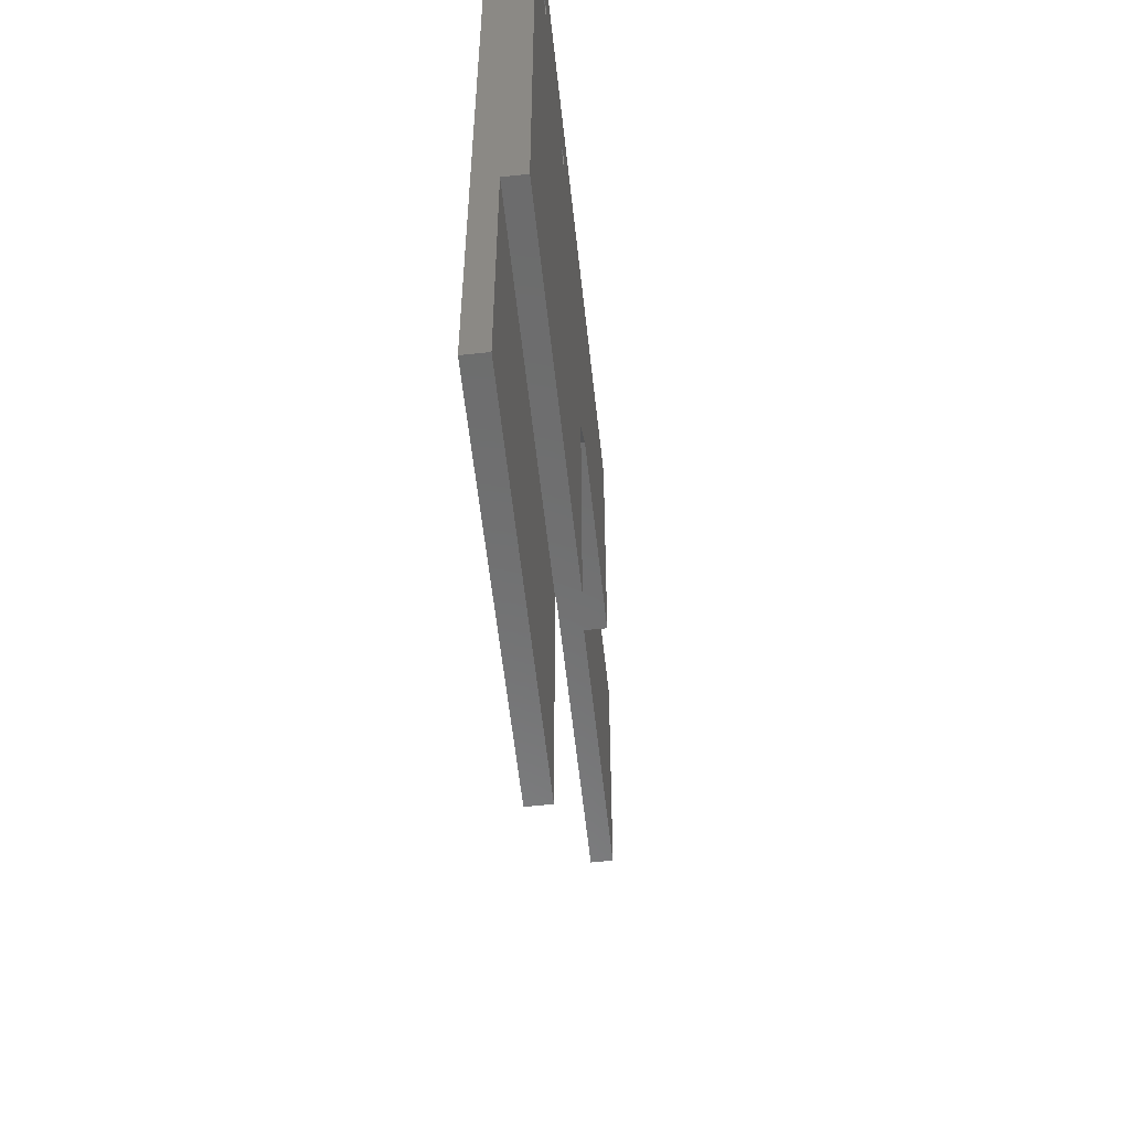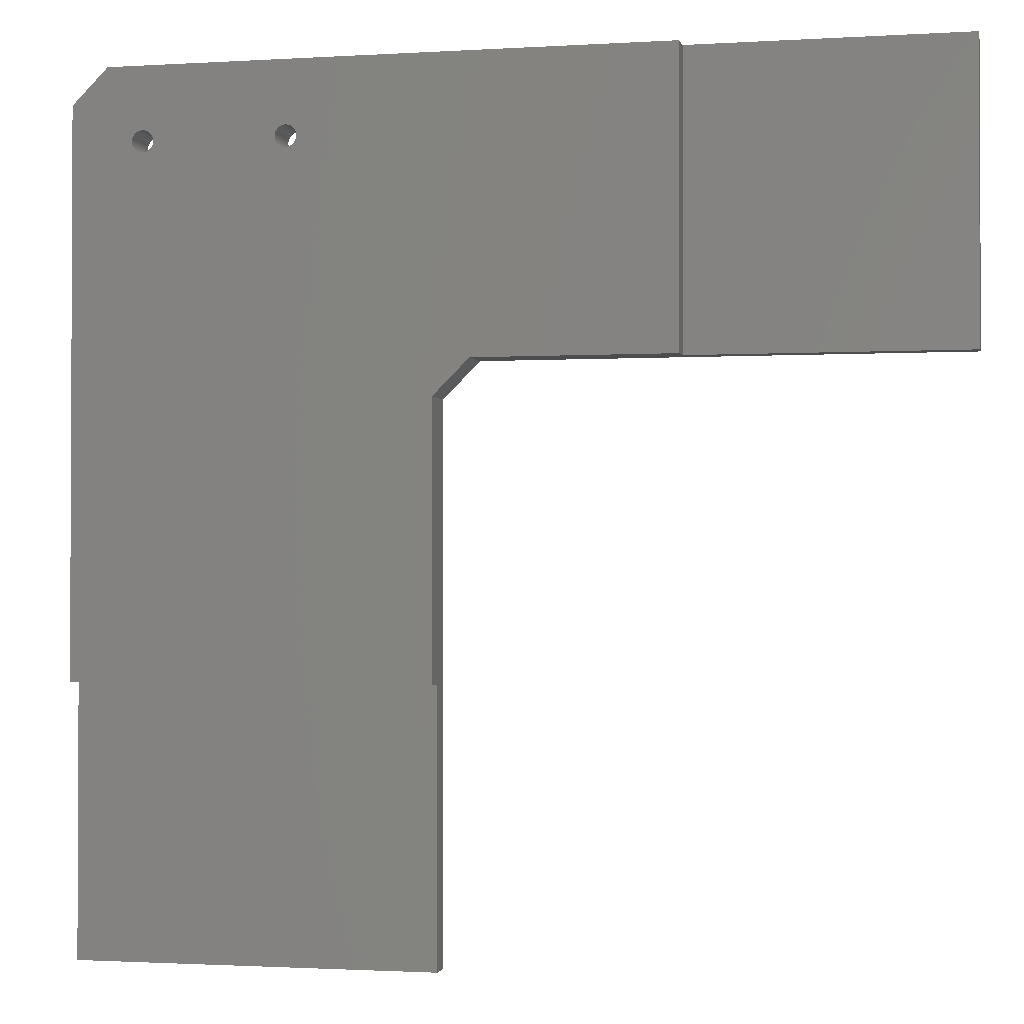
<metadata>
{"format":"stl","ext":"stl","renderer":"f3d","projection":"perspective","resolution":1024,"background":"white","views":[{"elev":-58.0,"azim":96.2,"up":"+Y"},{"elev":-1.5,"azim":-167.3,"up":"+Y"}]}
</metadata>
<code>
# stl→obj: 392 verts, 852 faces
v 361 358.7 0
v 370 365 0
v 370 287.5 0
v 361.5 359.5 0
v 361.5 359.4 0
v 361.5 359.9 0
v 361.5 359.8 0
v 361.5 359.7 0
v 361.5 359.6 0
v 361.4 359.3 0
v 361.4 359.2 0
v 361.3 359.1 0
v 361.3 359 0
v 361.2 358.9 0
v 361.2 358.8 0
v 361.1 358.8 0
v 361 358.6 0
v 360.9 358.6 0
v 360.8 358.5 0
v 360.7 358.5 0
v 360.6 358.4 0
v 360.5 358.4 0
v 360.4 358.3 0
v 360.3 358.3 0
v 360.2 358.3 0
v 360.1 358.3 0
v 360 358.3 0
v 359.9 358.3 0
v 359.8 358.3 0
v 320 325 0
v 359.7 358.3 0
v 359.6 358.3 0
v 359.5 358.4 0
v 340.5 358.4 0
v 359.4 358.4 0
v 340.6 358.4 0
v 359.3 358.5 0
v 340.7 358.5 0
v 359.2 358.5 0
v 340.8 358.5 0
v 359.1 358.6 0
v 340.9 358.6 0
v 359 358.6 0
v 341 358.6 0
v 359 358.7 0
v 341 358.7 0
v 358.9 358.8 0
v 341.1 358.8 0
v 358.5 359.7 0
v 341.5 359.8 0
v 358.5 359.8 0
v 341.5 359.7 0
v 358.5 359.6 0
v 341.5 359.6 0
v 358.5 359.5 0
v 358.8 358.8 0
v 341.5 359.5 0
v 341.5 359.4 0
v 358.5 359.4 0
v 341.4 359.3 0
v 358.6 359.3 0
v 341.4 359.2 0
v 358.6 359.2 0
v 341.3 359.1 0
v 358.7 359.1 0
v 341.3 359 0
v 358.7 359 0
v 341.2 358.9 0
v 358.8 358.9 0
v 341.2 358.8 0
v 340.4 358.3 0
v 340.3 358.3 0
v 340.2 358.3 0
v 340.1 358.3 0
v 340 358.3 0
v 339.9 358.3 0
v 339.8 358.3 0
v 339.7 358.3 0
v 339.6 358.3 0
v 339.5 358.4 0
v 339.4 358.4 0
v 315 330 0
v 339.3 358.5 0
v 339.2 358.5 0
v 339.1 358.6 0
v 339 358.6 0
v 339 358.7 0
v 338.9 358.8 0
v 338.8 358.8 0
v 338.8 358.9 0
v 338.7 359 0
v 338.5 359.5 0
v 338.5 359.6 0
v 338.5 359.4 0
v 338.6 359.3 0
v 338.6 359.2 0
v 338.7 359.1 0
v 320 287.5 0
v 361.5 360 0
v 361.5 360.1 0
v 361.5 360.2 0
v 361.4 360.3 0
v 361.4 360.4 0
v 361.3 360.5 0
v 361.3 360.6 0
v 361.2 360.7 0
v 361.2 360.8 0
v 361.1 360.8 0
v 361 360.9 0
v 365 370 0
v 361 361 0
v 360.9 361 0
v 360.8 361.1 0
v 360.7 361.1 0
v 360.6 361.2 0
v 360.5 361.2 0
v 360.4 361.3 0
v 360.3 361.3 0
v 360.2 361.3 0
v 360.1 361.3 0
v 360 361.3 0
v 359.9 361.3 0
v 359.8 361.3 0
v 359.7 361.3 0
v 359.6 361.3 0
v 359.5 361.2 0
v 359.4 361.2 0
v 359.3 361.1 0
v 359.2 361.1 0
v 359.1 361 0
v 340.9 361 0
v 359 361 0
v 341 361 0
v 359 360.9 0
v 341 360.9 0
v 358.9 360.8 0
v 341.1 360.8 0
v 358.8 360.8 0
v 341.2 360.8 0
v 358.8 360.7 0
v 341.2 360.7 0
v 358.7 360.6 0
v 358.5 359.9 0
v 341.5 359.9 0
v 358.5 360 0
v 341.5 360 0
v 358.5 360.1 0
v 341.5 360.1 0
v 358.5 360.2 0
v 341.5 360.2 0
v 358.6 360.3 0
v 341.4 360.3 0
v 358.6 360.4 0
v 341.4 360.4 0
v 358.7 360.5 0
v 341.3 360.5 0
v 341.3 360.6 0
v 340.8 361.1 0
v 340.7 361.1 0
v 340.6 361.2 0
v 340.5 361.2 0
v 340.4 361.3 0
v 340.3 361.3 0
v 340.2 361.3 0
v 340.1 361.3 0
v 340 361.3 0
v 339.9 361.3 0
v 339.8 361.3 0
v 339.7 361.3 0
v 287.5 370 0
v 339.6 361.3 0
v 339.5 361.2 0
v 338.5 359.7 0
v 338.5 359.8 0
v 338.5 359.9 0
v 338.5 360 0
v 338.5 360.1 0
v 338.5 360.2 0
v 338.6 360.3 0
v 338.6 360.4 0
v 338.7 360.5 0
v 338.7 360.6 0
v 287.5 330 0
v 338.8 360.7 0
v 338.8 360.8 0
v 338.9 360.8 0
v 339 360.9 0
v 339 361 0
v 339.1 361 0
v 339.4 361.2 0
v 339.3 361.1 0
v 339.2 361.1 0
v 370 365 6
v 370 287.5 3
v 370 250 6
v 370 250 3
v 365 370 6
v 287.5 370 3
v 250 370 6
v 250 370 3
v 359.8 358.3 6
v 359.9 358.3 6
v 359.7 358.3 6
v 359.6 358.3 6
v 359.5 358.4 6
v 359.4 358.4 6
v 359.3 358.5 6
v 359.2 358.5 6
v 359.1 358.6 6
v 359 358.6 6
v 359 358.7 6
v 358.9 358.8 6
v 358.8 358.8 6
v 358.8 358.9 6
v 358.7 359 6
v 358.7 359.1 6
v 358.6 359.2 6
v 358.6 359.3 6
v 358.5 359.4 6
v 358.5 359.5 6
v 358.5 359.6 6
v 358.5 359.7 6
v 358.5 359.8 6
v 358.5 359.9 6
v 358.5 360 6
v 358.5 360.1 6
v 358.5 360.2 6
v 358.6 360.3 6
v 358.6 360.4 6
v 358.7 360.5 6
v 358.7 360.6 6
v 358.8 360.7 6
v 358.8 360.8 6
v 358.9 360.8 6
v 359 360.9 6
v 359 361 6
v 359.1 361 6
v 359.2 361.1 6
v 359.3 361.1 6
v 359.4 361.2 6
v 359.5 361.2 6
v 359.6 361.3 6
v 359.7 361.3 6
v 359.8 361.3 6
v 359.9 361.3 6
v 360 361.3 6
v 360.1 361.3 6
v 360.2 361.3 6
v 360.3 361.3 6
v 360.4 361.3 6
v 360.5 361.2 6
v 360.6 361.2 6
v 360.7 361.1 6
v 360.8 361.1 6
v 360.9 361 6
v 361 361 6
v 361 360.9 6
v 361.1 360.8 6
v 361.2 360.8 6
v 361.2 360.7 6
v 361.3 360.6 6
v 361.3 360.5 6
v 361.4 360.4 6
v 361.4 360.3 6
v 361.5 360.2 6
v 361.5 360.1 6
v 361.5 360 6
v 361.5 359.9 6
v 361.5 359.8 6
v 361.5 359.7 6
v 361.5 359.6 6
v 361.5 359.5 6
v 361.5 359.4 6
v 361.4 359.3 6
v 361.4 359.2 6
v 361.3 359.1 6
v 361.3 359 6
v 361.2 358.9 6
v 361.2 358.8 6
v 361.1 358.8 6
v 361 358.7 6
v 361 358.6 6
v 360.9 358.6 6
v 360.8 358.5 6
v 360.7 358.5 6
v 360.6 358.4 6
v 360.5 358.4 6
v 360.4 358.3 6
v 360.3 358.3 6
v 360.2 358.3 6
v 360.1 358.3 6
v 360 358.3 6
v 339.8 358.3 6
v 339.9 358.3 6
v 339.7 358.3 6
v 339.6 358.3 6
v 339.5 358.4 6
v 339.4 358.4 6
v 339.3 358.5 6
v 339.2 358.5 6
v 339.1 358.6 6
v 339 358.6 6
v 339 358.7 6
v 338.9 358.8 6
v 338.8 358.8 6
v 338.8 358.9 6
v 338.7 359 6
v 338.7 359.1 6
v 338.6 359.2 6
v 338.6 359.3 6
v 338.5 359.4 6
v 338.5 359.5 6
v 338.5 359.6 6
v 338.5 359.7 6
v 338.5 359.8 6
v 338.5 359.9 6
v 338.5 360 6
v 338.5 360.1 6
v 338.5 360.2 6
v 338.6 360.3 6
v 338.6 360.4 6
v 338.7 360.5 6
v 338.7 360.6 6
v 338.8 360.7 6
v 338.8 360.8 6
v 338.9 360.8 6
v 339 360.9 6
v 339 361 6
v 339.1 361 6
v 339.2 361.1 6
v 339.3 361.1 6
v 339.4 361.2 6
v 339.5 361.2 6
v 339.6 361.3 6
v 339.7 361.3 6
v 339.8 361.3 6
v 339.9 361.3 6
v 340 361.3 6
v 340.1 361.3 6
v 340.2 361.3 6
v 340.3 361.3 6
v 340.4 361.3 6
v 340.5 361.2 6
v 340.6 361.2 6
v 340.7 361.1 6
v 340.8 361.1 6
v 340.9 361 6
v 341 361 6
v 341 360.9 6
v 341.1 360.8 6
v 341.2 360.8 6
v 341.2 360.7 6
v 341.3 360.6 6
v 341.3 360.5 6
v 341.4 360.4 6
v 341.4 360.3 6
v 341.5 360.2 6
v 341.5 360.1 6
v 341.5 360 6
v 341.5 359.9 6
v 341.5 359.8 6
v 341.5 359.7 6
v 341.5 359.6 6
v 341.5 359.5 6
v 341.5 359.4 6
v 341.4 359.3 6
v 341.4 359.2 6
v 341.3 359.1 6
v 341.3 359 6
v 341.2 358.9 6
v 341.2 358.8 6
v 341.1 358.8 6
v 341 358.7 6
v 341 358.6 6
v 340.9 358.6 6
v 340.8 358.5 6
v 340.7 358.5 6
v 340.6 358.4 6
v 340.5 358.4 6
v 340.4 358.3 6
v 340.3 358.3 6
v 340.2 358.3 6
v 340.1 358.3 6
v 340 358.3 6
v 287.5 330 3
v 250 330 6
v 250 330 3
v 315 330 6
v 320 325 6
v 320 287.5 3
v 320 250 6
v 320 250 3
f 1 2 3
f 4 2 5
f 6 2 7
f 7 2 8
f 8 2 9
f 9 2 4
f 2 10 5
f 2 11 10
f 2 11 11
f 2 12 11
f 2 13 12
f 2 14 13
f 2 15 14
f 2 16 15
f 2 1 16
f 3 17 1
f 3 18 17
f 3 19 18
f 3 20 19
f 3 21 20
f 3 21 21
f 3 22 21
f 3 23 22
f 3 24 23
f 3 25 24
f 3 26 25
f 3 27 26
f 3 28 27
f 3 29 28
f 30 29 3
f 29 30 31
f 31 30 32
f 32 30 33
f 34 33 30
f 33 34 35
f 36 35 34
f 35 36 35
f 36 35 36
f 35 36 37
f 38 37 36
f 37 38 39
f 40 39 38
f 39 40 41
f 42 41 40
f 41 42 43
f 44 43 42
f 43 44 45
f 45 46 47
f 48 47 46
f 49 50 51
f 52 49 53
f 54 53 55
f 47 48 56
f 49 52 50
f 53 54 52
f 55 57 54
f 55 58 57
f 59 58 55
f 58 59 60
f 61 60 59
f 60 61 62
f 63 62 61
f 62 63 62
f 63 62 63
f 62 63 64
f 65 64 63
f 64 65 66
f 67 66 65
f 66 67 68
f 69 68 67
f 68 69 70
f 70 56 48
f 56 70 69
f 46 45 44
f 34 30 71
f 71 30 72
f 72 30 73
f 73 30 74
f 74 30 75
f 75 30 76
f 76 30 77
f 77 30 78
f 78 30 79
f 79 30 80
f 80 30 81
f 81 30 81
f 82 81 30
f 81 82 83
f 83 82 84
f 84 82 85
f 85 82 86
f 86 82 87
f 87 82 88
f 88 82 89
f 89 82 90
f 90 82 91
f 92 82 93
f 94 82 92
f 95 82 94
f 96 82 95
f 96 82 96
f 97 82 96
f 91 82 97
f 30 3 98
f 99 2 6
f 100 2 99
f 101 2 100
f 102 2 101
f 103 2 102
f 103 2 103
f 104 2 103
f 105 2 104
f 106 2 105
f 107 2 106
f 108 2 107
f 109 2 108
f 2 109 110
f 111 110 109
f 112 110 111
f 113 110 112
f 114 110 113
f 115 110 114
f 115 110 115
f 116 110 115
f 117 110 116
f 118 110 117
f 119 110 118
f 120 110 119
f 121 110 120
f 122 110 121
f 123 110 122
f 124 110 123
f 125 110 124
f 126 110 125
f 127 110 126
f 127 110 127
f 128 110 127
f 129 110 128
f 130 110 129
f 131 130 132
f 133 132 134
f 135 134 136
f 137 136 138
f 139 138 140
f 141 140 142
f 50 143 51
f 144 143 50
f 143 144 145
f 146 145 144
f 145 146 147
f 148 147 146
f 147 148 149
f 150 149 148
f 149 150 151
f 152 151 150
f 151 152 153
f 154 153 152
f 153 154 153
f 154 153 154
f 153 154 155
f 156 155 154
f 155 156 142
f 157 142 156
f 141 142 157
f 140 141 139
f 138 139 137
f 136 137 135
f 134 135 133
f 132 133 131
f 130 131 110
f 158 110 131
f 159 110 158
f 160 110 159
f 160 110 160
f 161 110 160
f 162 110 161
f 163 110 162
f 164 110 163
f 165 110 164
f 166 110 165
f 167 110 166
f 168 110 167
f 169 110 168
f 170 169 171
f 170 171 172
f 93 82 173
f 170 173 82
f 173 170 174
f 174 170 175
f 175 170 176
f 176 170 177
f 177 170 178
f 178 170 179
f 179 170 180
f 180 170 180
f 180 170 181
f 181 170 182
f 170 82 183
f 182 170 184
f 184 170 185
f 185 170 186
f 186 170 187
f 187 170 188
f 188 170 189
f 169 170 110
f 190 170 172
f 190 170 190
f 191 170 190
f 192 170 191
f 189 170 192
f 193 194 2
f 195 194 193
f 194 195 196
f 2 194 3
f 193 110 197
f 110 193 2
f 197 198 199
f 110 198 197
f 198 110 170
f 199 198 200
f 28 201 202
f 201 28 29
f 29 203 201
f 203 29 31
f 31 204 203
f 204 31 32
f 32 205 204
f 205 32 33
f 33 206 205
f 206 33 35
f 35 206 206
f 206 35 35
f 35 207 206
f 207 35 37
f 37 208 207
f 208 37 39
f 39 209 208
f 209 39 41
f 41 210 209
f 210 41 43
f 43 211 210
f 211 43 45
f 45 212 211
f 212 45 47
f 212 56 213
f 56 212 47
f 213 69 214
f 69 213 56
f 214 67 215
f 67 214 69
f 215 65 216
f 65 215 67
f 216 63 217
f 63 216 65
f 217 63 217
f 63 217 63
f 217 61 218
f 61 217 63
f 218 59 219
f 59 218 61
f 219 55 220
f 55 219 59
f 220 53 221
f 53 220 55
f 221 49 222
f 49 221 53
f 222 51 223
f 51 222 49
f 223 143 224
f 143 223 51
f 224 145 225
f 145 224 143
f 225 147 226
f 147 225 145
f 226 149 227
f 149 226 147
f 227 151 228
f 151 227 149
f 228 153 229
f 153 228 151
f 229 153 229
f 153 229 153
f 229 155 230
f 155 229 153
f 230 142 231
f 142 230 155
f 231 140 232
f 140 231 142
f 232 138 233
f 138 232 140
f 233 136 234
f 136 233 138
f 136 235 234
f 235 136 134
f 134 236 235
f 236 134 132
f 132 237 236
f 237 132 130
f 130 238 237
f 238 130 129
f 129 239 238
f 239 129 128
f 128 240 239
f 240 128 127
f 127 240 240
f 240 127 127
f 127 241 240
f 241 127 126
f 126 242 241
f 242 126 125
f 125 243 242
f 243 125 124
f 124 244 243
f 244 124 123
f 123 245 244
f 245 123 122
f 122 246 245
f 246 122 121
f 121 247 246
f 247 121 120
f 120 248 247
f 248 120 119
f 119 249 248
f 249 119 118
f 118 250 249
f 250 118 117
f 117 251 250
f 251 117 116
f 116 252 251
f 252 116 115
f 115 252 252
f 252 115 115
f 115 253 252
f 253 115 114
f 114 254 253
f 254 114 113
f 113 255 254
f 255 113 112
f 112 256 255
f 256 112 111
f 111 257 256
f 257 111 109
f 109 258 257
f 258 109 108
f 107 258 108
f 258 107 259
f 106 259 107
f 259 106 260
f 105 260 106
f 260 105 261
f 104 261 105
f 261 104 262
f 103 262 104
f 262 103 263
f 103 263 103
f 263 103 263
f 102 263 103
f 263 102 264
f 101 264 102
f 264 101 265
f 100 265 101
f 265 100 266
f 99 266 100
f 266 99 267
f 6 267 99
f 267 6 268
f 7 268 6
f 268 7 269
f 8 269 7
f 269 8 270
f 9 270 8
f 270 9 271
f 4 271 9
f 271 4 272
f 5 272 4
f 272 5 273
f 10 273 5
f 273 10 274
f 11 274 10
f 274 11 275
f 11 275 11
f 275 11 275
f 12 275 11
f 275 12 276
f 13 276 12
f 276 13 277
f 14 277 13
f 277 14 278
f 15 278 14
f 278 15 279
f 16 279 15
f 279 16 280
f 16 281 280
f 281 16 1
f 1 282 281
f 282 1 17
f 17 283 282
f 283 17 18
f 18 284 283
f 284 18 19
f 19 285 284
f 285 19 20
f 20 286 285
f 286 20 21
f 21 286 286
f 286 21 21
f 21 287 286
f 287 21 22
f 22 288 287
f 288 22 23
f 23 289 288
f 289 23 24
f 24 290 289
f 290 24 25
f 25 291 290
f 291 25 26
f 26 292 291
f 292 26 27
f 27 202 292
f 202 27 28
f 76 293 294
f 293 76 77
f 77 295 293
f 295 77 78
f 78 296 295
f 296 78 79
f 79 297 296
f 297 79 80
f 80 298 297
f 298 80 81
f 81 298 298
f 298 81 81
f 81 299 298
f 299 81 83
f 83 300 299
f 300 83 84
f 84 301 300
f 301 84 85
f 85 302 301
f 302 85 86
f 86 303 302
f 303 86 87
f 87 304 303
f 304 87 88
f 304 89 305
f 89 304 88
f 305 90 306
f 90 305 89
f 306 91 307
f 91 306 90
f 307 97 308
f 97 307 91
f 308 96 309
f 96 308 97
f 309 96 309
f 96 309 96
f 309 95 310
f 95 309 96
f 310 94 311
f 94 310 95
f 311 92 312
f 92 311 94
f 312 93 313
f 93 312 92
f 313 173 314
f 173 313 93
f 314 174 315
f 174 314 173
f 315 175 316
f 175 315 174
f 316 176 317
f 176 316 175
f 317 177 318
f 177 317 176
f 318 178 319
f 178 318 177
f 319 179 320
f 179 319 178
f 320 180 321
f 180 320 179
f 321 180 321
f 180 321 180
f 321 181 322
f 181 321 180
f 322 182 323
f 182 322 181
f 323 184 324
f 184 323 182
f 324 185 325
f 185 324 184
f 325 186 326
f 186 325 185
f 186 327 326
f 327 186 187
f 187 328 327
f 328 187 188
f 188 329 328
f 329 188 189
f 189 330 329
f 330 189 192
f 192 331 330
f 331 192 191
f 191 332 331
f 332 191 190
f 190 332 332
f 332 190 190
f 190 333 332
f 333 190 172
f 172 334 333
f 334 172 171
f 171 335 334
f 335 171 169
f 169 336 335
f 336 169 168
f 168 337 336
f 337 168 167
f 167 338 337
f 338 167 166
f 166 339 338
f 339 166 165
f 165 340 339
f 340 165 164
f 164 341 340
f 341 164 163
f 163 342 341
f 342 163 162
f 162 343 342
f 343 162 161
f 161 344 343
f 344 161 160
f 160 344 344
f 344 160 160
f 160 345 344
f 345 160 159
f 159 346 345
f 346 159 158
f 158 347 346
f 347 158 131
f 131 348 347
f 348 131 133
f 133 349 348
f 349 133 135
f 135 350 349
f 350 135 137
f 139 350 137
f 350 139 351
f 141 351 139
f 351 141 352
f 157 352 141
f 352 157 353
f 156 353 157
f 353 156 354
f 154 354 156
f 354 154 355
f 154 355 154
f 355 154 355
f 152 355 154
f 355 152 356
f 150 356 152
f 356 150 357
f 148 357 150
f 357 148 358
f 146 358 148
f 358 146 359
f 144 359 146
f 359 144 360
f 50 360 144
f 360 50 361
f 52 361 50
f 361 52 362
f 54 362 52
f 362 54 363
f 57 363 54
f 363 57 364
f 58 364 57
f 364 58 365
f 60 365 58
f 365 60 366
f 62 366 60
f 366 62 367
f 62 367 62
f 367 62 367
f 64 367 62
f 367 64 368
f 66 368 64
f 368 66 369
f 68 369 66
f 369 68 370
f 70 370 68
f 370 70 371
f 48 371 70
f 371 48 372
f 48 373 372
f 373 48 46
f 46 374 373
f 374 46 44
f 44 375 374
f 375 44 42
f 42 376 375
f 376 42 40
f 40 377 376
f 377 40 38
f 38 378 377
f 378 38 36
f 36 378 378
f 378 36 36
f 36 379 378
f 379 36 34
f 34 380 379
f 380 34 71
f 71 381 380
f 381 71 72
f 72 382 381
f 382 72 73
f 73 383 382
f 383 73 74
f 74 384 383
f 384 74 75
f 75 294 384
f 294 75 76
f 385 386 387
f 386 385 388
f 82 385 183
f 385 82 388
f 30 388 82
f 388 30 389
f 390 30 98
f 30 390 389
f 391 390 392
f 390 391 389
f 183 198 170
f 198 183 385
f 387 198 385
f 198 387 200
f 392 194 196
f 194 392 390
f 98 194 390
f 194 98 3
f 193 268 269
f 193 267 268
f 193 266 267
f 193 265 266
f 193 264 265
f 193 263 264
f 193 263 263
f 193 262 263
f 193 261 262
f 193 260 261
f 193 259 260
f 193 258 259
f 193 257 258
f 197 256 257
f 197 255 256
f 197 254 255
f 197 253 254
f 197 252 253
f 197 252 252
f 197 251 252
f 197 250 251
f 197 249 250
f 197 248 249
f 197 247 248
f 197 246 247
f 197 245 246
f 197 244 245
f 197 243 244
f 197 242 243
f 197 241 242
f 197 240 241
f 197 240 240
f 197 239 240
f 197 238 239
f 197 237 238
f 347 237 197
f 237 347 236
f 348 236 347
f 236 348 235
f 349 235 348
f 235 349 234
f 224 361 223
f 360 224 225
f 359 225 226
f 358 226 227
f 357 227 228
f 356 228 229
f 355 229 229
f 355 229 230
f 354 230 231
f 350 234 349
f 224 360 361
f 225 359 360
f 226 358 359
f 227 357 358
f 228 356 357
f 229 355 356
f 229 355 355
f 230 354 355
f 231 353 354
f 231 352 353
f 232 352 231
f 352 232 351
f 233 351 232
f 351 233 350
f 234 350 233
f 197 346 347
f 197 345 346
f 197 344 345
f 197 344 344
f 197 343 344
f 197 342 343
f 197 341 342
f 197 340 341
f 197 339 340
f 197 338 339
f 197 337 338
f 197 336 337
f 197 335 336
f 197 334 335
f 199 334 197
f 388 315 316
f 388 316 317
f 388 317 318
f 388 318 319
f 199 319 320
f 199 320 321
f 199 321 321
f 199 321 322
f 315 388 389
f 199 322 323
f 199 323 324
f 334 199 333
f 199 332 333
f 199 332 332
f 199 331 332
f 199 330 331
f 199 329 330
f 199 328 329
f 199 327 328
f 199 326 327
f 199 325 326
f 199 324 325
f 319 199 388
f 388 199 386
f 257 193 197
f 193 269 270
f 193 270 271
f 193 271 272
f 193 272 273
f 274 193 273
f 275 193 274
f 275 193 275
f 276 193 275
f 277 193 276
f 278 193 277
f 279 193 278
f 280 193 279
f 281 193 280
f 282 193 281
f 193 282 195
f 283 195 282
f 284 195 283
f 285 195 284
f 286 195 285
f 286 195 286
f 287 195 286
f 288 195 287
f 289 195 288
f 389 289 290
f 389 290 291
f 389 291 292
f 389 292 202
f 389 202 201
f 389 201 203
f 389 203 204
f 389 204 205
f 379 205 206
f 378 206 206
f 378 206 207
f 377 207 208
f 376 208 209
f 375 209 210
f 374 210 211
f 373 211 212
f 372 212 213
f 371 213 214
f 370 214 215
f 369 215 216
f 368 216 217
f 367 217 217
f 367 217 218
f 366 218 219
f 365 219 220
f 364 220 221
f 361 222 223
f 362 222 361
f 222 362 221
f 363 221 362
f 364 221 363
f 220 364 365
f 219 365 366
f 218 366 367
f 217 367 367
f 217 367 368
f 216 368 369
f 215 369 370
f 214 370 371
f 213 371 372
f 212 372 373
f 211 373 374
f 210 374 375
f 209 375 376
f 208 376 377
f 207 377 378
f 206 378 378
f 206 378 379
f 205 379 389
f 389 379 380
f 389 380 381
f 389 381 382
f 389 382 383
f 389 383 384
f 389 384 294
f 389 294 293
f 389 293 295
f 389 295 296
f 389 296 297
f 389 297 298
f 389 298 298
f 389 298 299
f 389 299 300
f 389 300 301
f 389 301 302
f 389 302 303
f 389 303 304
f 389 304 305
f 389 305 306
f 389 306 307
f 389 307 308
f 389 308 309
f 389 309 309
f 389 309 310
f 389 310 311
f 389 314 315
f 389 313 314
f 389 312 313
f 389 311 312
f 289 389 195
f 195 389 391
f 387 199 200
f 199 387 386
f 392 195 391
f 195 392 196

</code>
